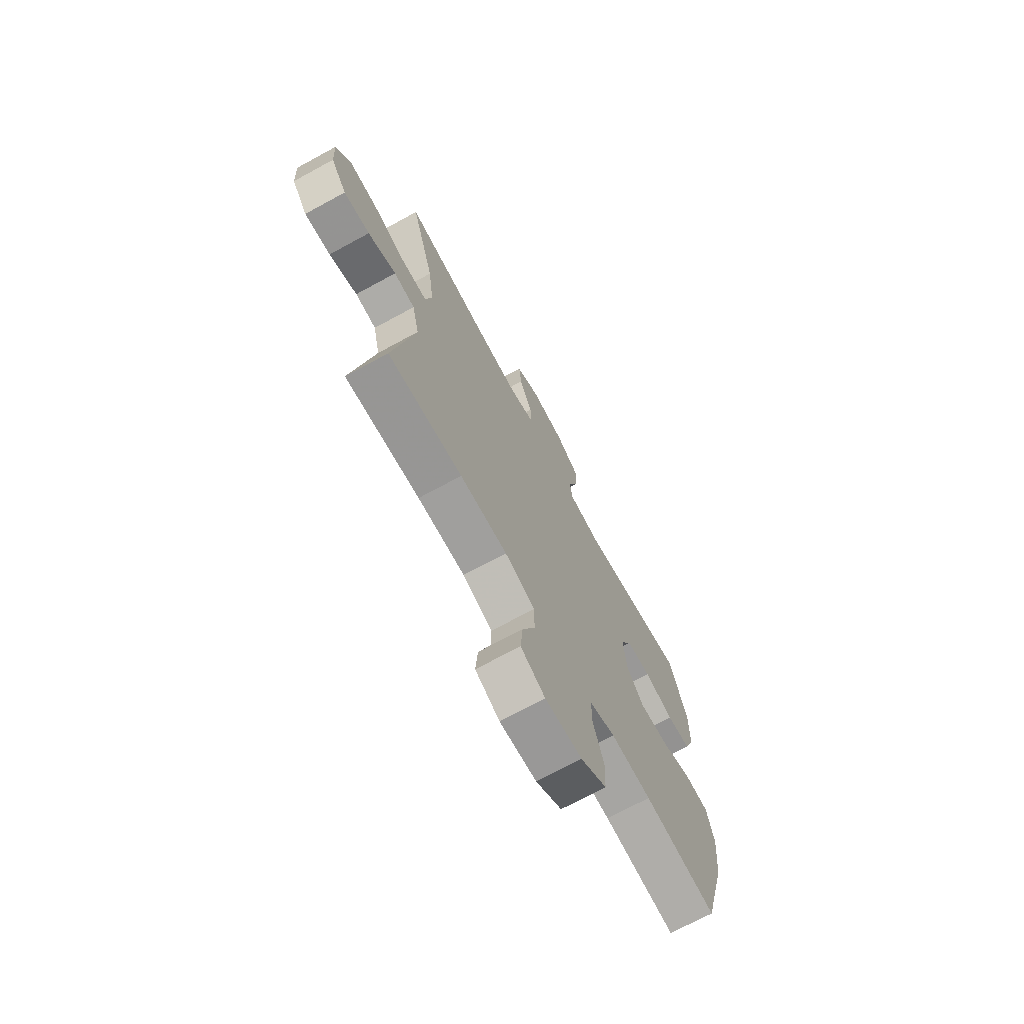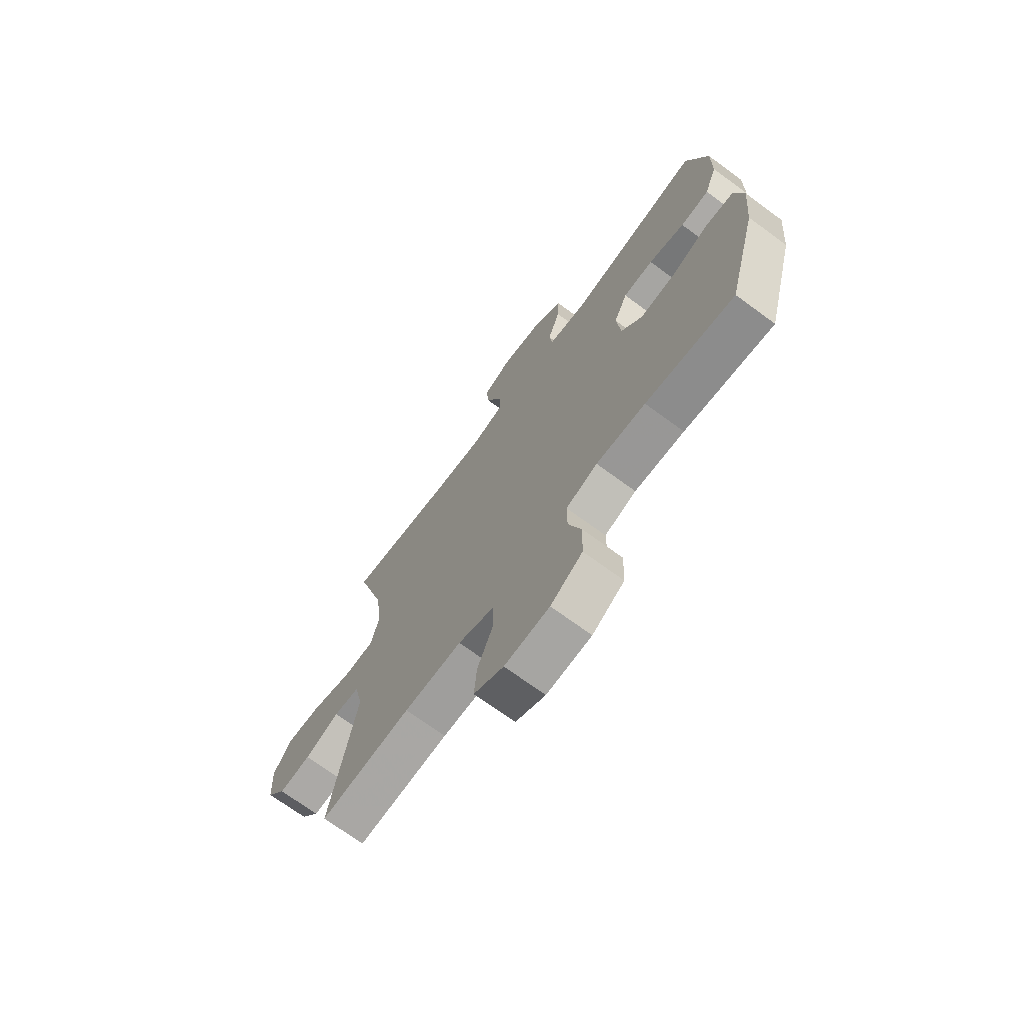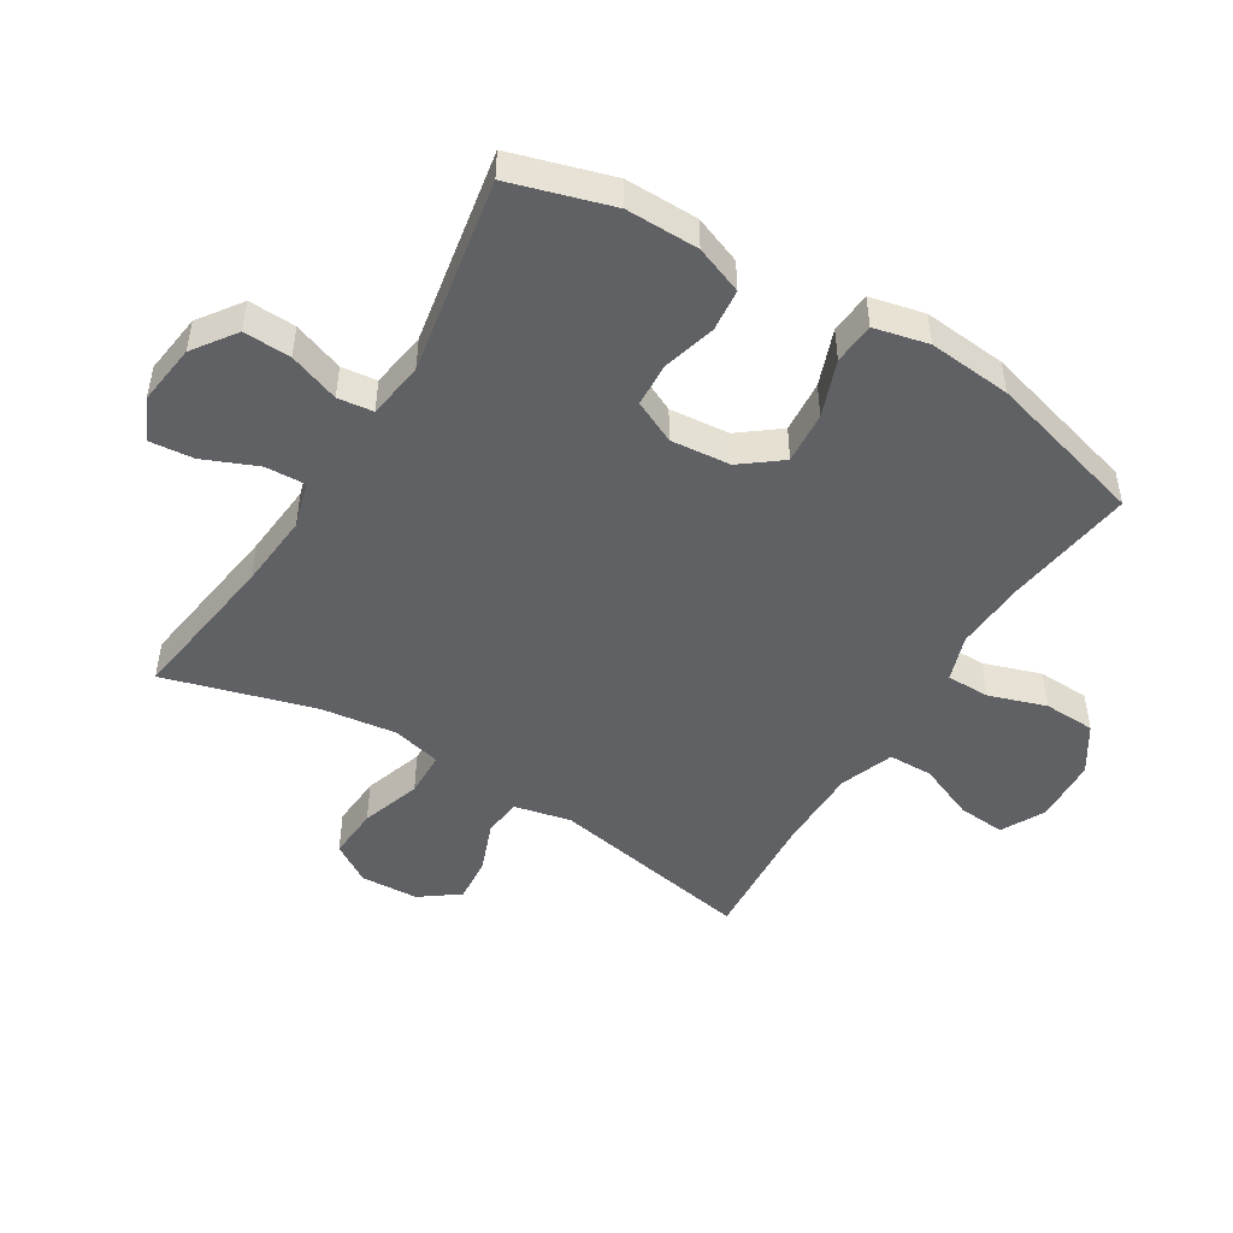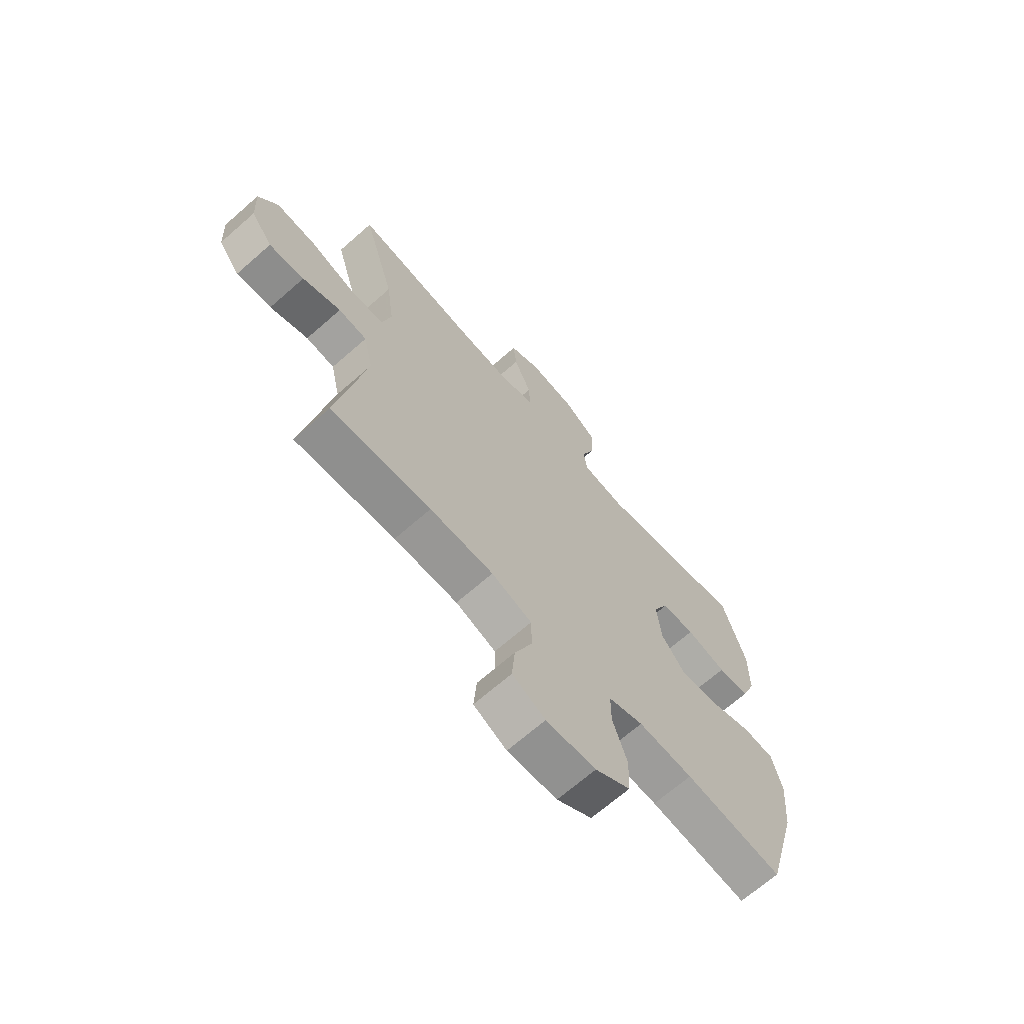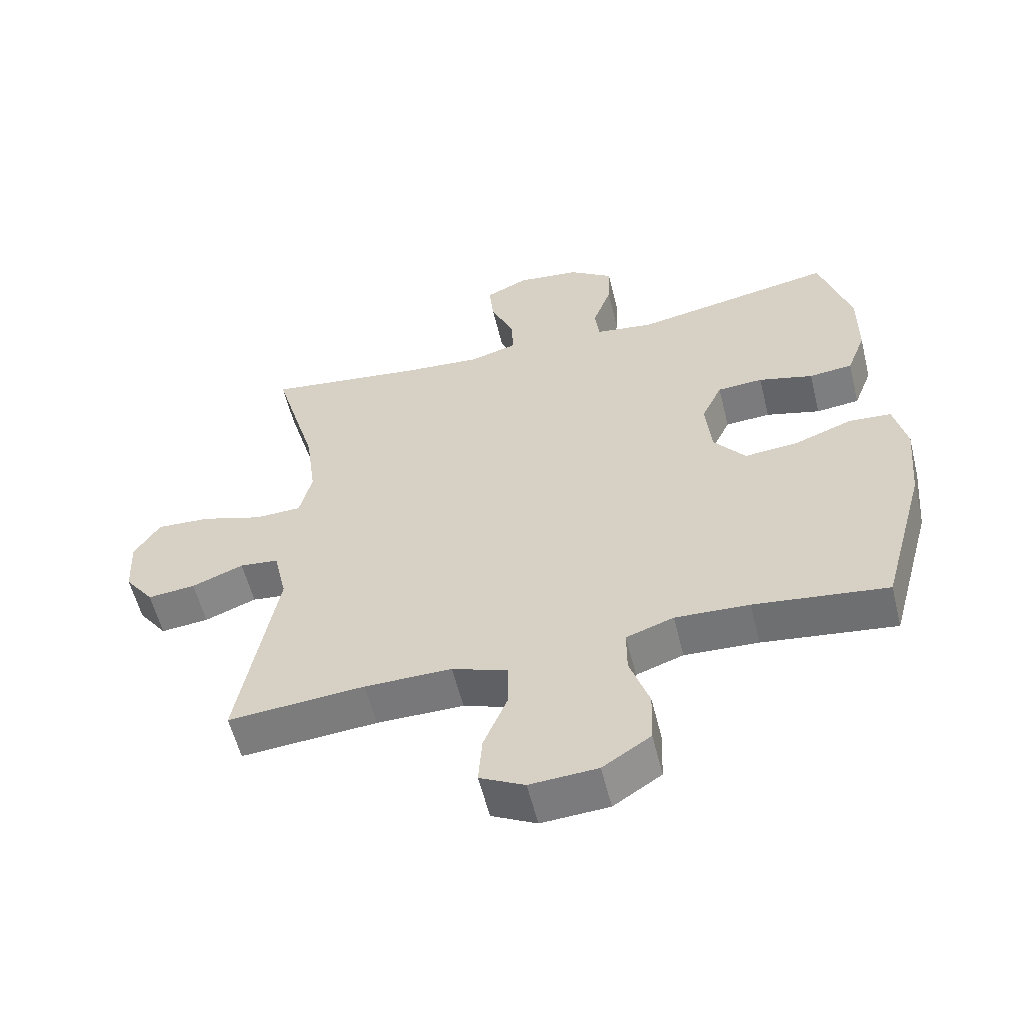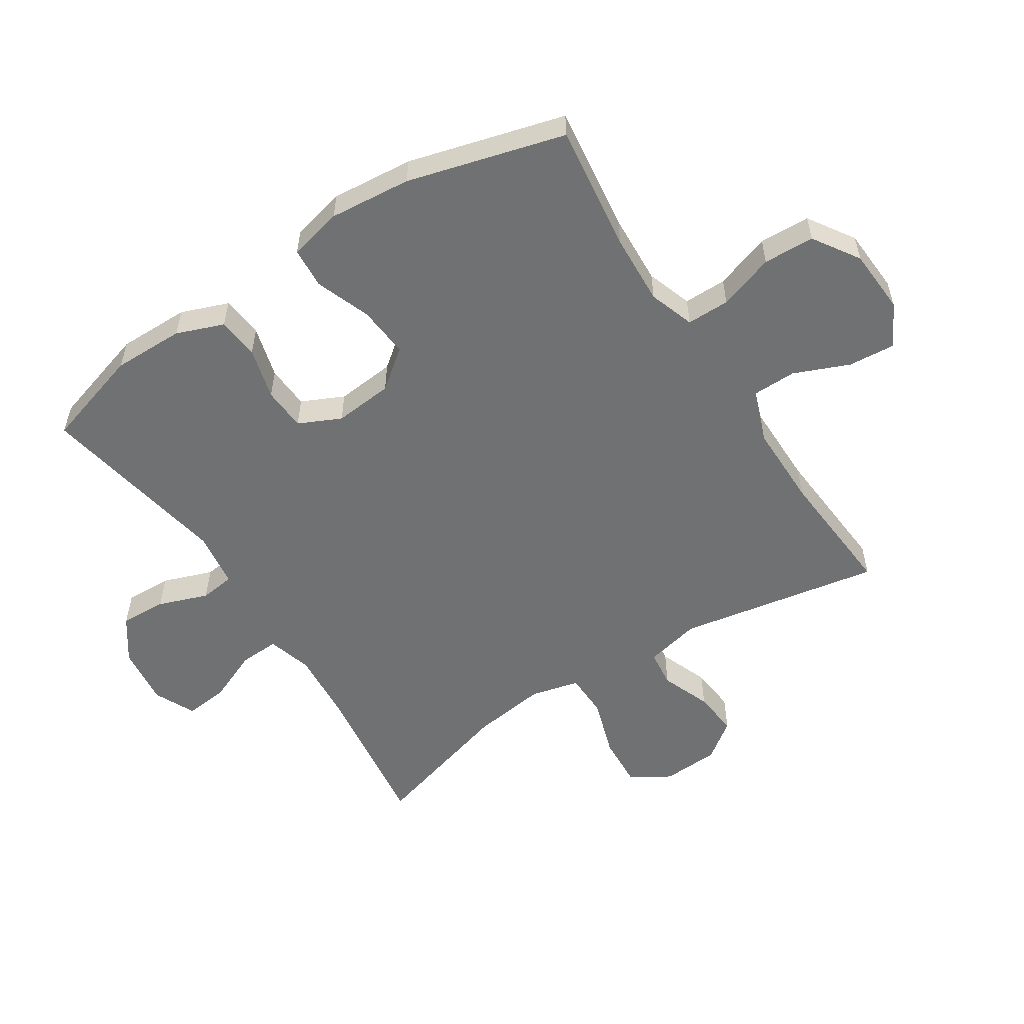
<metadata>
{"format":"obj","ext":"obj","renderer":"f3d","projection":"perspective","resolution":1024,"background":"white","views":[{"elev":-71.4,"azim":-61.5,"up":"+Z"},{"elev":-70.9,"azim":53.7,"up":"+Z"},{"elev":-48.2,"azim":58.4,"up":"+Y"},{"elev":-68.2,"azim":-48.7,"up":"+Z"},{"elev":-57.5,"azim":13.9,"up":"+Z"},{"elev":-55.1,"azim":122.9,"up":"+Y"}]}
</metadata>
<code>
v 0.5 0.07 0.5
v 0.548 0.07 0.34
v 0.547 0.07 0.225
v 0.518 0.07 0.149
v 0.451 0.07 0.142
v 0.367 0.07 0.165
v 0.297 0.07 0.161
v 0.265 0.07 0.093
v 0.274 0.07 -0.002
v 0.323 0.07 -0.065
v 0.406 0.07 -0.058
v 0.495 0.07 -0.025
v 0.561 0.07 -0.03
v 0.581 0.07 -0.116
v 0.569 0.07 -0.248
v 0.5 0.07 -0.5
v 0.295 0.07 -0.473
v 0.181 0.07 -0.467
v 0.108 0.07 -0.492
v 0.108 0.07 -0.561
v 0.138 0.07 -0.651
v 0.135 0.07 -0.733
v 0.061 0.07 -0.781
v -0.043 0.07 -0.787
v -0.112 0.07 -0.751
v -0.106 0.07 -0.675
v -0.069 0.07 -0.586
v -0.07 0.07 -0.515
v -0.155 0.07 -0.484
v -0.289 0.07 -0.484
v -0.5 0.07 -0.5
v -0.441 0.07 -0.174
v -0.461 0.07 -0.085
v -0.521 0.07 -0.078
v -0.601 0.07 -0.109
v -0.675 0.07 -0.116
v -0.72 0.07 -0.055
v -0.725 0.07 0.037
v -0.685 0.07 0.1
v -0.602 0.07 0.095
v -0.507 0.07 0.064
v -0.435 0.07 0.066
v -0.416 0.07 0.144
v -0.432 0.07 0.264
v -0.5 0.07 0.5
v -0.253 0.07 0.466
v -0.134 0.07 0.456
v -0.061 0.07 0.477
v -0.064 0.07 0.541
v -0.1 0.07 0.626
v -0.107 0.07 0.696
v -0.041 0.07 0.727
v 0.056 0.07 0.715
v 0.124 0.07 0.667
v 0.121 0.07 0.592
v 0.092 0.07 0.512
v 0.099 0.07 0.456
v 0.189 0.07 0.443
v 0.5 0 0.5
v 0.548 0 0.34
v 0.547 0 0.225
v 0.518 0 0.149
v 0.451 0 0.142
v 0.367 0 0.165
v 0.297 0 0.161
v 0.265 0 0.093
v 0.274 0 -0.002
v 0.323 0 -0.065
v 0.406 0 -0.058
v 0.495 0 -0.025
v 0.561 0 -0.03
v 0.581 0 -0.116
v 0.569 0 -0.248
v 0.5 0 -0.5
v 0.295 0 -0.473
v 0.181 0 -0.467
v 0.108 0 -0.492
v 0.108 0 -0.561
v 0.138 0 -0.651
v 0.135 0 -0.733
v 0.061 0 -0.781
v -0.043 0 -0.787
v -0.112 0 -0.751
v -0.106 0 -0.675
v -0.069 0 -0.586
v -0.07 0 -0.515
v -0.155 0 -0.484
v -0.289 0 -0.484
v -0.5 0 -0.5
v -0.441 0 -0.174
v -0.461 0 -0.085
v -0.521 0 -0.078
v -0.601 0 -0.109
v -0.675 0 -0.116
v -0.72 0 -0.055
v -0.725 0 0.037
v -0.685 0 0.1
v -0.602 0 0.095
v -0.507 0 0.064
v -0.435 0 0.066
v -0.416 0 0.144
v -0.432 0 0.264
v -0.5 0 0.5
v -0.253 0 0.466
v -0.134 0 0.456
v -0.061 0 0.477
v -0.064 0 0.541
v -0.1 0 0.626
v -0.107 0 0.696
v -0.041 0 0.727
v 0.056 0 0.715
v 0.124 0 0.667
v 0.121 0 0.592
v 0.092 0 0.512
v 0.099 0 0.456
v 0.189 0 0.443
f 53 54 55 56
f 53 56 57
f 52 53 57
f 49 50 51 52
f 48 49 52 57
f 47 48 57 58
f 44 45 46
f 43 44 46 47
f 42 43 47 58
f 38 39 40 41
f 38 41 42
f 37 38 42
f 34 35 36 37
f 34 37 42
f 33 34 42 58
f 30 31 32
f 29 30 32 33
f 28 29 33 58
f 24 25 26 27
f 20 21 22 23
f 19 20 23 24
f 14 15 16 17
f 14 17 18
f 11 12 13 14
f 10 11 14 18
f 9 10 18 19
f 3 4 5 6
f 3 6 7
f 2 3 7
f 1 2 7
f 58 1 7
f 28 58 7 8
f 19 24 27 28
f 8 9 19 28
f 114 113 112 111
f 115 114 111
f 115 111 110
f 110 109 108 107
f 115 110 107 106
f 116 115 106 105
f 104 103 102
f 105 104 102 101
f 116 105 101 100
f 99 98 97 96
f 100 99 96
f 100 96 95
f 95 94 93 92
f 100 95 92
f 116 100 92 91
f 90 89 88
f 91 90 88 87
f 116 91 87 86
f 85 84 83 82
f 81 80 79 78
f 82 81 78 77
f 75 74 73 72
f 76 75 72
f 72 71 70 69
f 76 72 69 68
f 77 76 68 67
f 64 63 62 61
f 65 64 61
f 65 61 60
f 65 60 59
f 65 59 116
f 66 65 116 86
f 86 85 82 77
f 86 77 67 66
f 1 59 60 2
f 2 60 61 3
f 3 61 62 4
f 4 62 63 5
f 5 63 64 6
f 6 64 65 7
f 7 65 66 8
f 8 66 67 9
f 9 67 68 10
f 10 68 69 11
f 11 69 70 12
f 12 70 71 13
f 13 71 72 14
f 14 72 73 15
f 15 73 74 16
f 16 74 75 17
f 17 75 76 18
f 18 76 77 19
f 19 77 78 20
f 20 78 79 21
f 21 79 80 22
f 22 80 81 23
f 23 81 82 24
f 24 82 83 25
f 25 83 84 26
f 26 84 85 27
f 27 85 86 28
f 28 86 87 29
f 29 87 88 30
f 30 88 89 31
f 31 89 90 32
f 32 90 91 33
f 33 91 92 34
f 34 92 93 35
f 35 93 94 36
f 36 94 95 37
f 37 95 96 38
f 38 96 97 39
f 39 97 98 40
f 40 98 99 41
f 41 99 100 42
f 42 100 101 43
f 43 101 102 44
f 44 102 103 45
f 45 103 104 46
f 46 104 105 47
f 47 105 106 48
f 48 106 107 49
f 49 107 108 50
f 50 108 109 51
f 51 109 110 52
f 52 110 111 53
f 53 111 112 54
f 54 112 113 55
f 55 113 114 56
f 56 114 115 57
f 57 115 116 58
f 58 116 59 1

</code>
